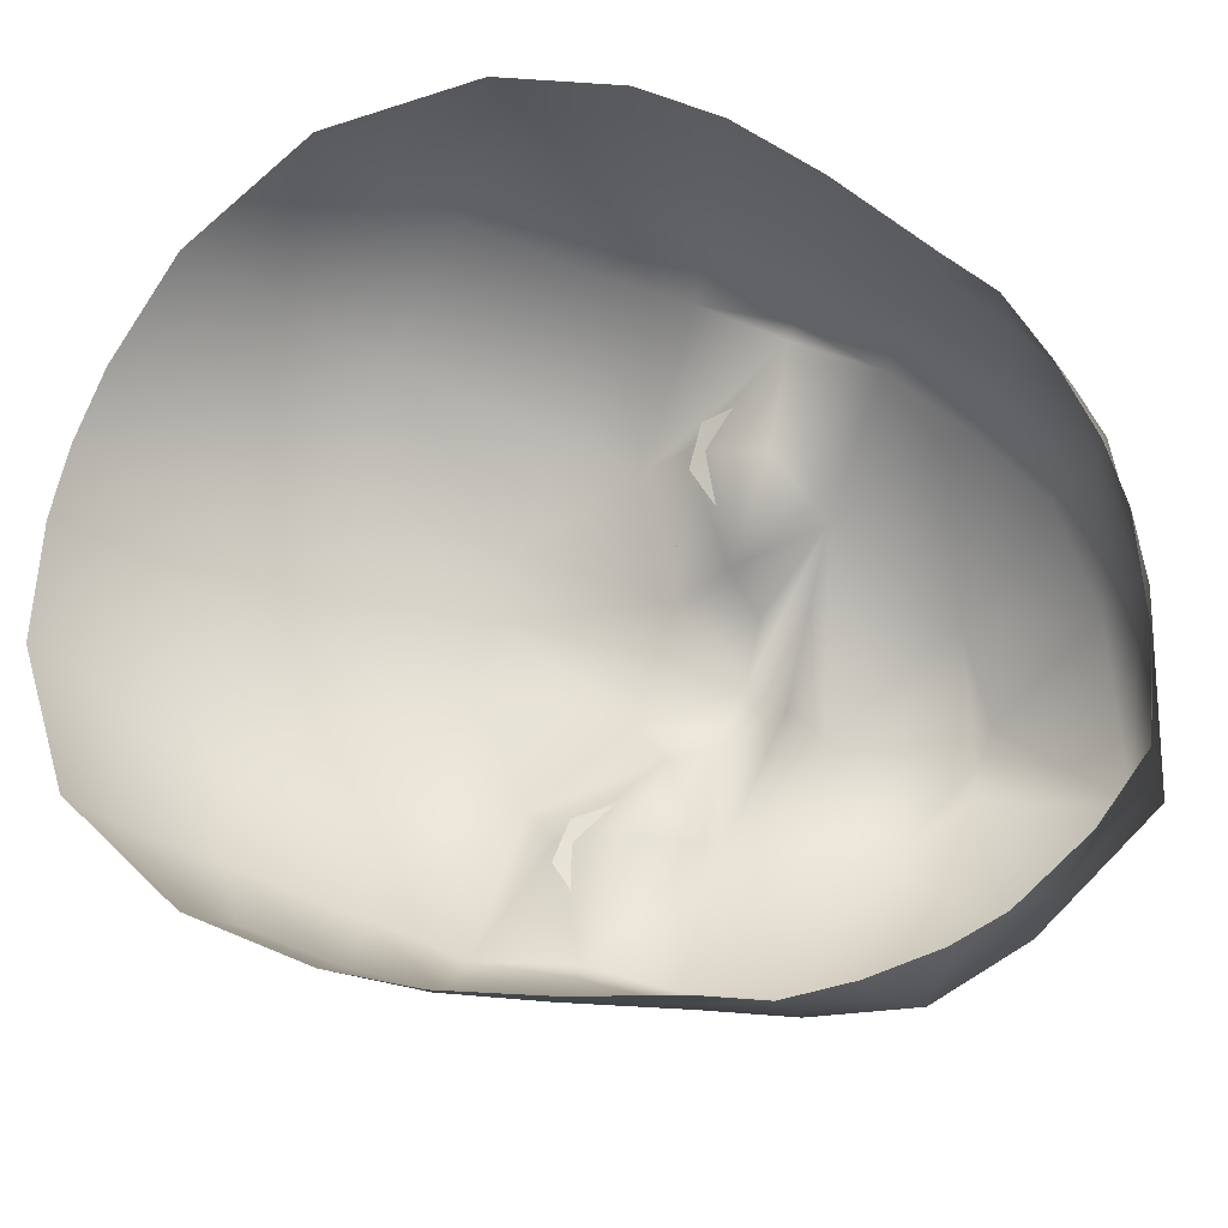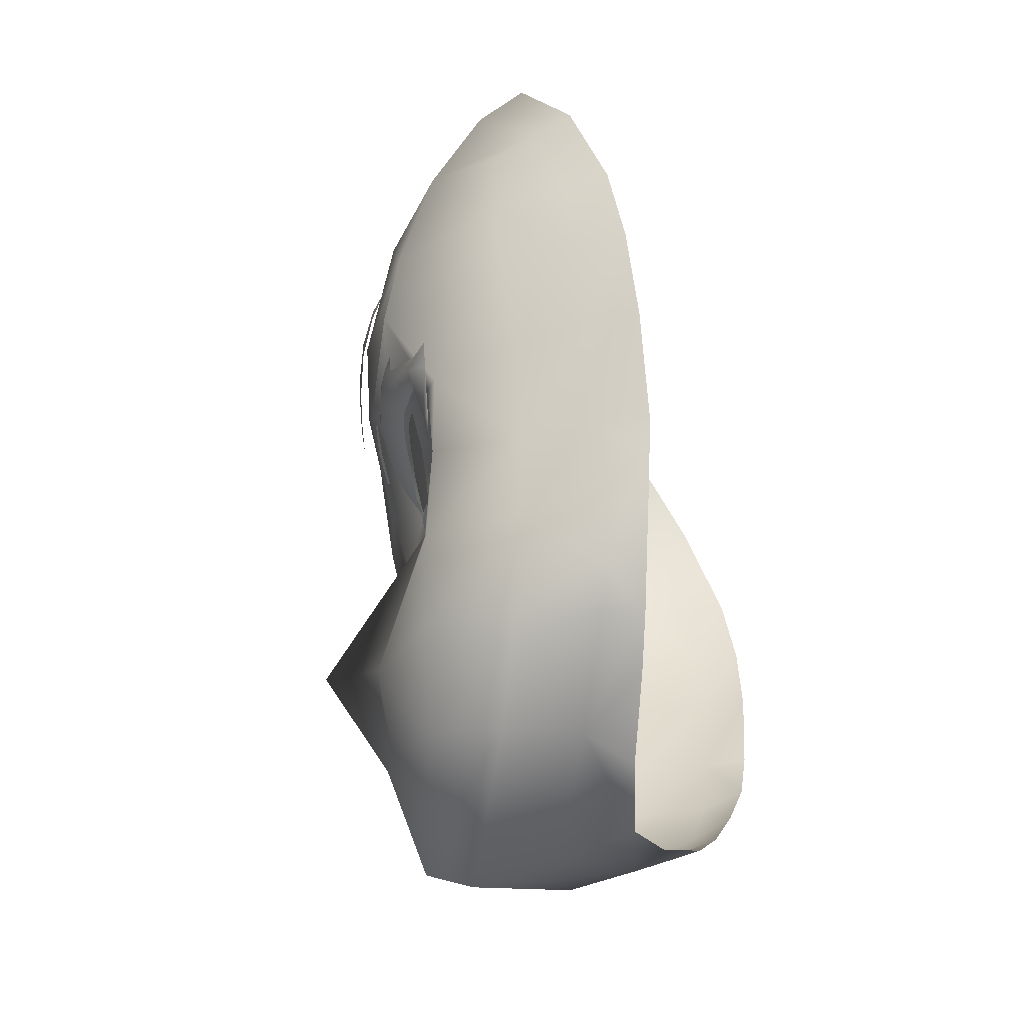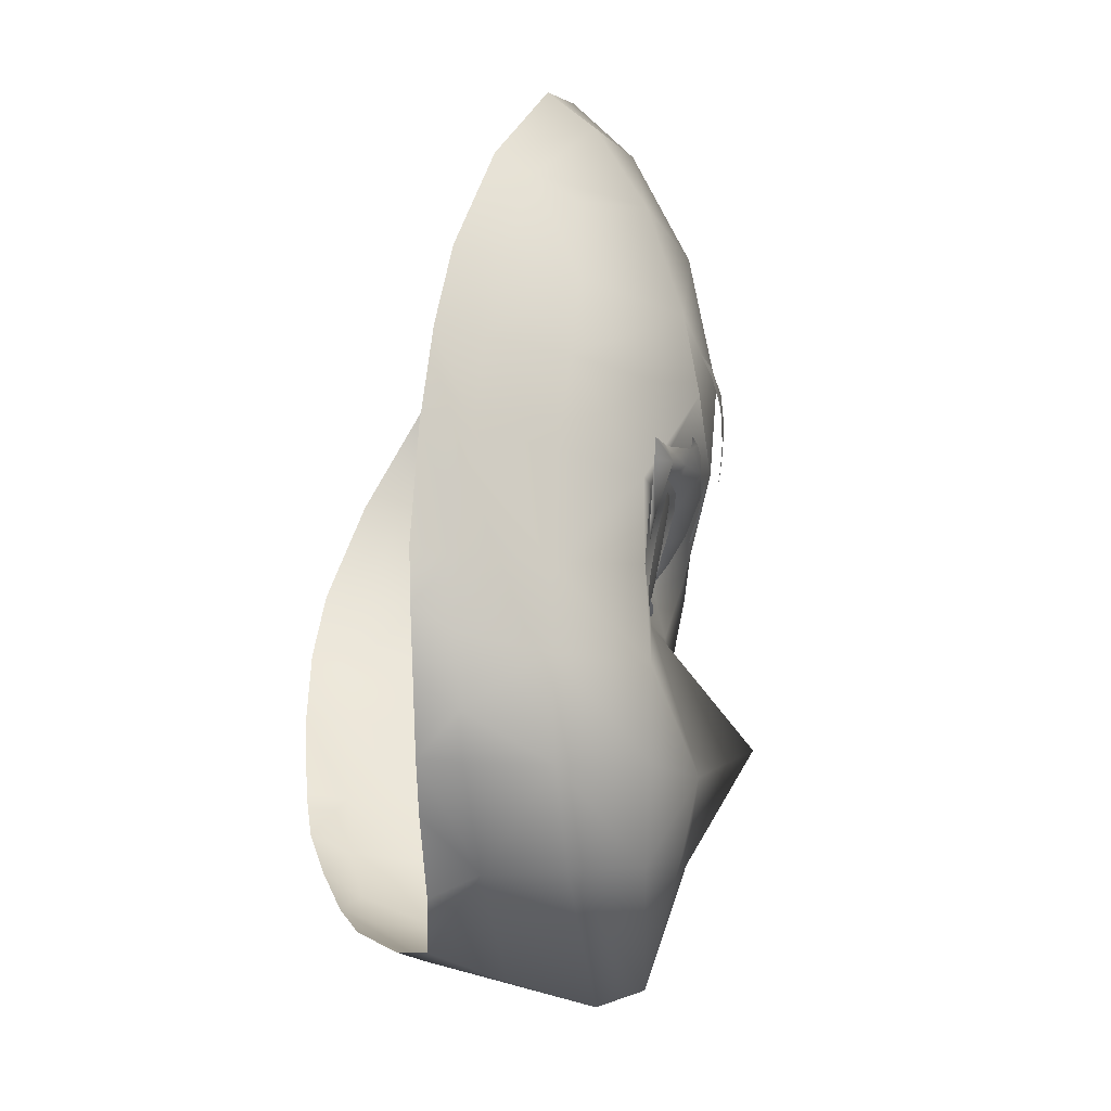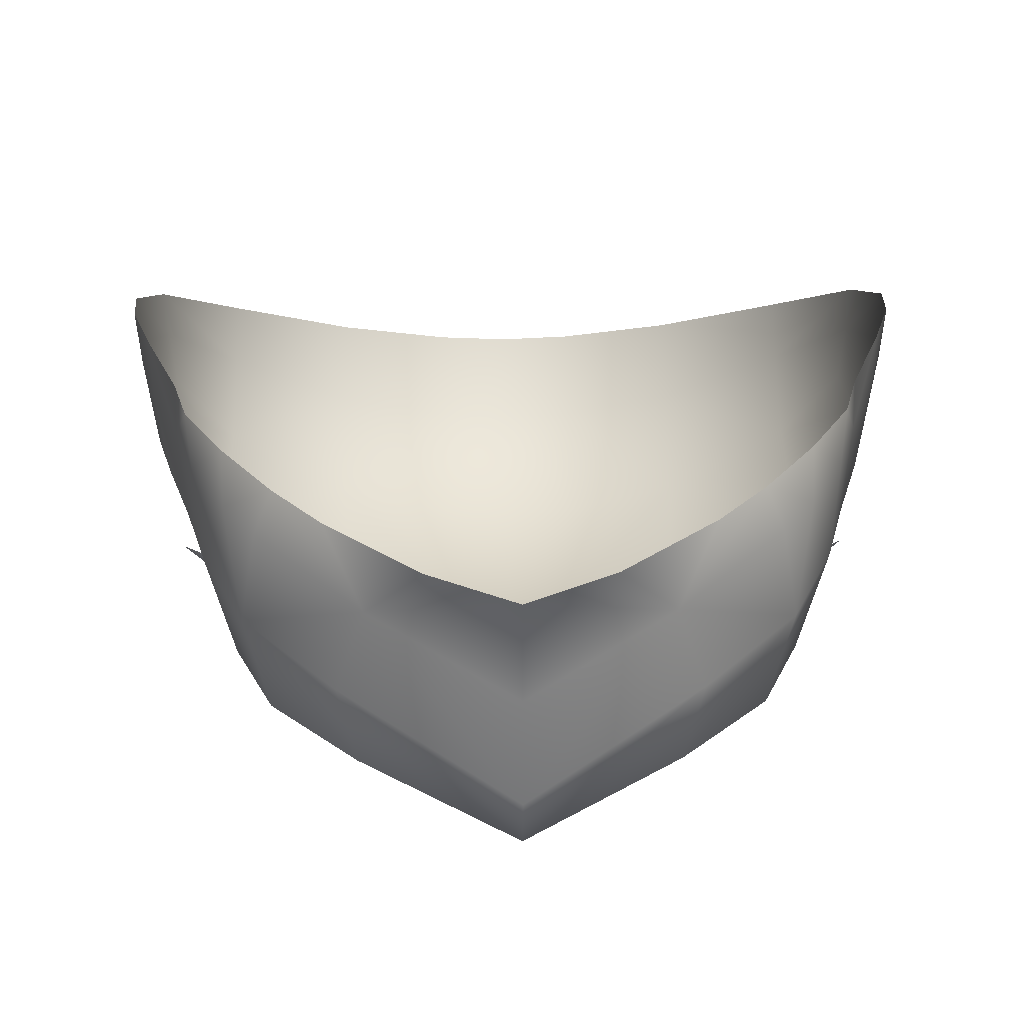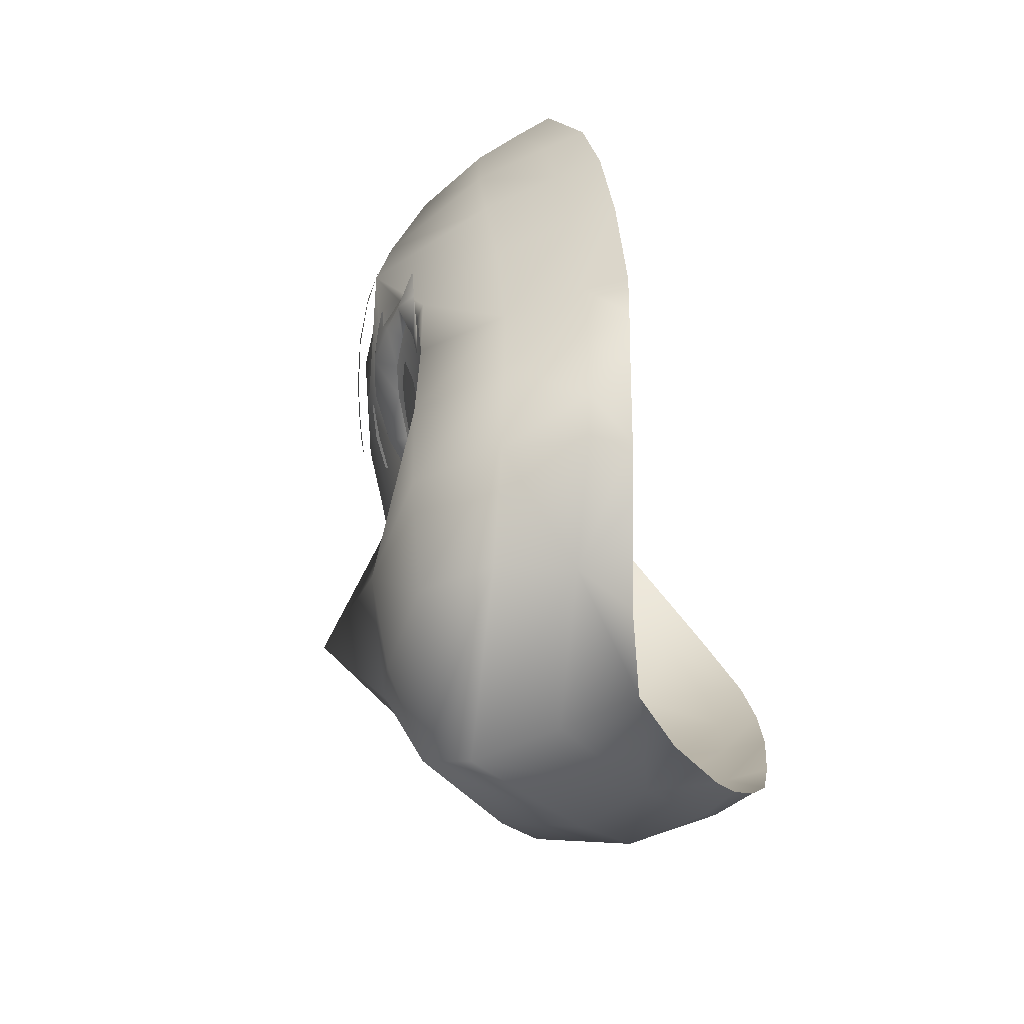
<metadata>
{"format":"obj","ext":"obj","renderer":"f3d","projection":"perspective","resolution":1024,"background":"white","views":[{"elev":75.5,"azim":108.3,"up":"+Y"},{"elev":-40.2,"azim":103.2,"up":"+Z"},{"elev":-27.4,"azim":-103.8,"up":"+Z"},{"elev":25.4,"azim":178.9,"up":"+Y"},{"elev":-62.1,"azim":106.1,"up":"+Z"}]}
</metadata>
<code>
g NPC_Female_Size01_Face_001_LOD2
v -0 -0.06098 1.329
v 0.02237 -0.05721 1.339
v 0.007075 -0.05812 1.328
v -0 -0.07622 1.355
v -0.02237 -0.05721 1.339
v -0.007075 -0.05812 1.328
v -0.03032 -0.0458 1.366
v -0 -0.06295 1.363
v 0.03032 -0.0458 1.366
v -0 -0.0587 1.372
v 0.01221 -0.05399 1.373
v -0.0519 -0.03927 1.348
v -0.04457 -0.04115 1.331
v -0.0286 -0.0442 1.317
v -0.007075 -0.05812 1.328
v -0 -0.05182 1.302
v -0 -0.06098 1.329
v 0.007075 -0.05812 1.328
v 0.0286 -0.0442 1.317
v -0.04867 -0.02182 1.327
v -0.05693 -0.01896 1.346
v -0.03176 -0.02826 1.313
v -0.0267 -0.0131 1.313
v -0 -0.04194 1.298
v 0.03176 -0.02826 1.313
v 0.0267 -0.0131 1.313
v -0 -0.02419 1.302
v -0 -0.02419 1.302
v -0 -0.008249 1.306
v -0 -0.008249 1.306
v 0.0164 -0.005 1.311
v -0.0164 -0.005 1.311
v 0.03388 0.0001736 1.321
v -0.03388 0.0001736 1.321
v -0.0426 0.002709 1.328
v 0.0426 0.002709 1.328
v 0.04867 -0.02182 1.327
v -0.0459 -0.005172 1.327
v -0.05181 -0.003359 1.335
v -0.05199 0.005297 1.339
v -0.05823 -0.001392 1.347
v -0.05936 0.007513 1.351
v -0.06239 -0.0008675 1.361
v -0.0622 0.008518 1.361
v -0.06931 0.008605 1.383
v -0.0611 -0.01761 1.362
v -0.06898 -0.001249 1.383
v -0.07416 0.007331 1.401
v -0.07321 -0.002554 1.401
v -0.07597 0.004429 1.418
v -0.05688 -0.03701 1.366
v -0.06675 -0.01787 1.382
v -0.06008 -0.03619 1.382
v -0.07081 -0.01929 1.401
v -0.07471 -0.004868 1.418
v -0.07201 -0.02077 1.417
v -0.07244 -0.01174 1.439
v -0.07357 -0.003699 1.442
v -0.06063 -0.02712 1.462
v -0.06038 -0.01735 1.47
v -0.03718 -0.04182 1.474
v -0.03679 -0.02883 1.487
v -0.01443 -0.03379 1.493
v -0.06043 -0.03791 1.444
v -0.07086 -0.02119 1.436
v -0.06067 -0.04495 1.42
v -0.03669 -0.05387 1.45
v -0.01487 -0.04754 1.478
v -0 -0.04871 1.479
v -0 -0.03481 1.494
v 0.01443 -0.03379 1.493
v -0.06186 -0.04717 1.401
v -0.05738 -0.03831 1.383
v -0.03256 -0.05833 1.401
v -0.01464 -0.05982 1.452
v -0.03471 -0.05958 1.421
v -0.01302 -0.06522 1.419
v -0 -0.06651 1.418
v -0.01147 -0.0588 1.388
v -0.03131 -0.04204 1.37
v -0.0373 -0.05285 1.394
v -0.0351 -0.03235 1.379
v -0.01823 -0.04993 1.381
v -0.01221 -0.05399 1.373
v -0 -0.06216 1.388
v 0.01147 -0.0588 1.388
v 0.01823 -0.04993 1.381
v 0.03131 -0.04204 1.37
v 0.01302 -0.06522 1.419
v 0.03256 -0.05833 1.401
v 0.0351 -0.03235 1.379
v 0.0373 -0.05285 1.394
v 0.05738 -0.03831 1.383
v 0.05688 -0.03701 1.366
v 0.06186 -0.04717 1.401
v 0.0519 -0.03927 1.348
v 0.06008 -0.03619 1.382
v 0.04457 -0.04115 1.331
v 0.0611 -0.01761 1.362
v 0.05693 -0.01896 1.346
v 0.06067 -0.04495 1.42
v 0.07081 -0.01929 1.401
v 0.06675 -0.01787 1.382
v 0.03471 -0.05958 1.421
v 0.03669 -0.05387 1.45
v 0.01464 -0.05982 1.452
v -0 -0.06094 1.452
v 0.01487 -0.04754 1.478
v 0.03718 -0.04182 1.474
v 0.03679 -0.02883 1.487
v 0.06038 -0.01735 1.47
v 0.06043 -0.03791 1.444
v 0.06063 -0.02712 1.462
v 0.07357 -0.003699 1.442
v 0.07244 -0.01174 1.439
v 0.07597 0.004429 1.418
v 0.07201 -0.02077 1.417
v 0.07086 -0.02119 1.436
v 0.07471 -0.004868 1.418
v 0.07321 -0.002554 1.401
v 0.07416 0.007331 1.401
v 0.06898 -0.001249 1.383
v 0.06931 0.008605 1.383
v 0.06239 -0.0008675 1.361
v 0.0622 0.008518 1.361
v 0.05936 0.007513 1.351
v 0.05823 -0.001392 1.347
v 0.05199 0.005297 1.339
v 0.05181 -0.003359 1.335
v 0.0459 -0.005172 1.327
v -0.03058 -0.04584 1.368
v -0.03067 -0.0452 1.369
v -0.02819 -0.04582 1.369
v -0.03395 -0.04522 1.368
v -0.03396 -0.04436 1.368
v -0.03667 -0.0443 1.368
v -0.03663 -0.0437 1.368
v -0.03889 -0.04301 1.368
v -0.03463 -0.05621 1.397
v -0.03405 -0.05671 1.397
v -0.02737 -0.05781 1.395
v -0.02764 -0.05697 1.394
v -0.02093 -0.05689 1.391
v -0.02123 -0.05748 1.391
v -0.05316 -0.04795 1.394
v -0.05665 -0.04708 1.395
v -0.05216 -0.04952 1.396
v -0.04633 -0.05201 1.392
v -0.04701 -0.05182 1.396
v -0.05411 -0.04645 1.39
v -0.06052 -0.04079 1.39
v -0.03859 -0.05423 1.392
v -0.03835 -0.05444 1.396
v -0.02782 -0.05439 1.391
v -0.0286 -0.0539 1.388
v -0.0231 -0.05214 1.386
v -0.03883 -0.04856 1.388
v -0.04539 -0.04694 1.388
v -0.02953 -0.0493 1.385
v -0.05232 -0.04342 1.387
v -0.05911 -0.04238 1.387
v -0.06575 -0.03705 1.388
v -0.05737 -0.04052 1.385
v -0.06119 -0.03803 1.386
v -0.02405 -0.05168 1.384
v -0.02152 -0.04895 1.38
v -0.02438 -0.0491 1.382
v -0.05565 -0.03955 1.377
v -0.05472 -0.03915 1.377
v -0.05637 -0.03839 1.376
v -0.05253 -0.03943 1.373
v 0.03058 -0.04584 1.368
v 0.02819 -0.04582 1.369
v 0.03067 -0.0452 1.369
v 0.03395 -0.04522 1.368
v 0.03396 -0.04436 1.368
v 0.03667 -0.0443 1.368
v 0.03663 -0.0437 1.368
v 0.03889 -0.04301 1.368
v 0.03463 -0.05621 1.397
v 0.02737 -0.05781 1.395
v 0.03405 -0.05671 1.397
v 0.02764 -0.05697 1.394
v 0.02093 -0.05689 1.391
v 0.02123 -0.05748 1.391
v 0.05316 -0.04795 1.394
v 0.05216 -0.04952 1.396
v 0.05665 -0.04708 1.395
v 0.04633 -0.05201 1.392
v 0.04701 -0.05182 1.396
v 0.05411 -0.04645 1.39
v 0.06052 -0.04079 1.39
v 0.03859 -0.05423 1.392
v 0.03835 -0.05444 1.396
v 0.02782 -0.05439 1.391
v 0.0286 -0.0539 1.388
v 0.0231 -0.05214 1.386
v 0.03883 -0.04856 1.388
v 0.04539 -0.04694 1.388
v 0.02953 -0.0493 1.385
v 0.05232 -0.04342 1.387
v 0.05911 -0.04238 1.387
v 0.06575 -0.03705 1.388
v 0.05737 -0.04052 1.385
v 0.06119 -0.03803 1.386
v 0.02405 -0.05168 1.384
v 0.02152 -0.04895 1.38
v 0.02438 -0.0491 1.382
v 0.05565 -0.03955 1.377
v 0.05472 -0.03915 1.377
v 0.05637 -0.03839 1.376
v 0.05253 -0.03943 1.373
v -0.05287 -0.05272 1.413
v -0.05264 -0.0528 1.412
v -0.0583 -0.04863 1.413
v -0.04358 -0.05743 1.41
v -0.04391 -0.05749 1.413
v -0.03375 -0.06076 1.408
v -0.03394 -0.0612 1.412
v -0.02619 -0.06264 1.406
v -0.02606 -0.06317 1.409
v -0.02157 -0.06402 1.408
v -0.01927 -0.06393 1.404
v 0.05287 -0.05272 1.413
v 0.0583 -0.04863 1.413
v 0.05264 -0.0528 1.412
v 0.04358 -0.05743 1.41
v 0.04391 -0.05749 1.413
v 0.03375 -0.06076 1.408
v 0.03394 -0.0612 1.412
v 0.02619 -0.06264 1.406
v 0.02606 -0.06317 1.409
v 0.02157 -0.06402 1.408
v 0.01927 -0.06393 1.404
v -0.03294 -0.04937 1.393
v -0.028 -0.04912 1.386
v -0.03688 -0.04632 1.38
v -0.04136 -0.04751 1.393
v -0.02794 -0.04736 1.377
v -0.04679 -0.04452 1.386
v -0.03141 -0.04523 1.37
v -0.04588 -0.04262 1.377
v -0.03664 -0.04335 1.368
v -0.04182 -0.0423 1.37
v 0.03294 -0.04937 1.393
v 0.03688 -0.04632 1.38
v 0.028 -0.04912 1.386
v 0.04136 -0.04751 1.393
v 0.02794 -0.04736 1.377
v 0.04679 -0.04452 1.386
v 0.03141 -0.04523 1.37
v 0.04588 -0.04262 1.377
v 0.03664 -0.04335 1.368
v 0.04182 -0.0423 1.37
g NPC_Female_Size01_Face_001_LOD2_0
f 3 2 1
f 2 4 1
f 1 4 5
f 6 1 5
f 7 5 4
f 7 4 8
f 9 4 2
f 9 8 4
f 7 8 10
f 8 9 11
f 10 8 11
f 5 7 12
f 13 5 12
f 13 14 5
f 14 15 5
f 15 14 16
f 17 15 16
f 18 17 16
f 18 19 2
f 19 18 16
f 13 20 14
f 13 12 21
f 20 13 21
f 14 22 16
f 20 22 14
f 22 20 23
f 24 22 23
f 22 24 16
f 25 19 16
f 24 25 16
f 25 24 26
f 24 27 26
f 28 24 23
f 27 29 26
f 30 28 23
f 29 31 26
f 32 30 23
f 31 33 26
f 32 23 34
f 35 34 23
f 33 36 26
f 25 37 19
f 37 25 26
f 38 35 23
f 20 38 23
f 35 38 39
f 20 39 38
f 40 35 39
f 20 21 39
f 40 39 41
f 21 41 39
f 41 42 40
f 42 41 43
f 41 21 43
f 44 42 43
f 45 44 43
f 21 46 43
f 21 12 46
f 47 45 43
f 47 43 46
f 45 47 48
f 47 49 48
f 50 48 49
f 12 51 46
f 12 7 51
f 52 47 46
f 47 52 49
f 53 52 46
f 51 53 46
f 52 54 49
f 54 52 53
f 55 50 49
f 56 55 49
f 54 56 49
f 50 55 57
f 55 56 57
f 58 50 57
f 58 57 59
f 60 58 59
f 59 61 60
f 61 62 60
f 63 62 61
f 59 57 64
f 61 59 64
f 56 65 57
f 57 65 64
f 64 65 56
f 66 56 54
f 66 64 56
f 67 61 64
f 64 66 67
f 68 63 61
f 68 61 67
f 68 69 63
f 69 70 63
f 70 69 71
f 72 66 54
f 72 54 53
f 53 73 72
f 51 73 53
f 72 74 66
f 72 73 74
f 75 68 67
f 69 68 75
f 66 76 67
f 74 76 66
f 76 77 67
f 77 75 67
f 74 77 76
f 77 78 75
f 77 74 79
f 77 79 78
f 80 73 51
f 7 80 51
f 73 81 74
f 74 81 79
f 73 80 82
f 81 73 82
f 83 82 80
f 83 81 82
f 83 80 7
f 81 83 79
f 84 83 7
f 79 83 84
f 84 7 10
f 79 84 10
f 85 79 10
f 79 85 78
f 86 85 10
f 85 86 78
f 11 86 10
f 11 87 86
f 88 87 11
f 9 88 11
f 86 89 78
f 86 87 90
f 90 89 86
f 87 88 91
f 92 87 91
f 87 92 90
f 93 91 88
f 92 91 93
f 88 9 94
f 93 88 94
f 92 93 95
f 90 92 95
f 9 96 94
f 9 2 96
f 97 93 94
f 95 93 97
f 2 98 96
f 98 2 19
f 37 98 19
f 94 96 99
f 97 94 99
f 96 98 100
f 98 37 100
f 96 100 99
f 90 95 101
f 102 95 97
f 101 95 102
f 103 97 99
f 103 102 97
f 104 90 101
f 89 90 104
f 89 104 105
f 104 101 105
f 106 89 105
f 78 89 106
f 107 78 106
f 78 107 75
f 107 69 75
f 69 107 106
f 108 69 106
f 108 106 105
f 69 108 71
f 71 108 109
f 109 108 105
f 110 71 109
f 110 109 111
f 101 112 105
f 109 105 112
f 109 113 111
f 113 109 112
f 114 111 113
f 115 114 113
f 115 113 112
f 116 114 115
f 112 101 117
f 117 101 102
f 118 115 112
f 118 112 117
f 118 117 115
f 119 116 115
f 117 119 115
f 117 102 120
f 119 117 120
f 116 119 120
f 102 103 120
f 121 116 120
f 103 122 120
f 120 122 121
f 122 103 99
f 122 123 121
f 124 122 99
f 123 122 124
f 125 123 124
f 126 125 124
f 99 100 124
f 127 126 124
f 100 127 124
f 126 127 128
f 127 100 129
f 129 128 127
f 129 100 37
f 36 128 129
f 129 37 130
f 130 36 129
f 130 37 26
f 36 130 26
f 133 132 131
f 131 132 134
f 132 135 134
f 134 135 136
f 135 137 136
f 136 137 138
f 141 140 139
f 142 141 139
f 141 142 143
f 144 141 143
f 147 146 145
f 147 145 148
f 149 147 148
f 145 150 148
f 145 151 150
f 149 148 152
f 153 149 152
f 153 152 154
f 152 155 154
f 154 155 156
f 152 148 157
f 155 152 157
f 148 158 157
f 158 148 150
f 159 155 157
f 160 158 150
f 151 161 150
f 150 161 160
f 162 161 151
f 161 163 160
f 161 162 164
f 155 165 156
f 165 155 159
f 165 166 156
f 167 165 159
f 166 165 167
f 163 161 168
f 168 161 164
f 169 163 168
f 170 168 164
f 169 168 171
f 171 168 170
f 174 173 172
f 174 172 175
f 176 174 175
f 176 175 177
f 178 176 177
f 178 177 179
f 182 181 180
f 181 183 180
f 183 181 184
f 181 185 184
f 188 187 186
f 186 187 189
f 187 190 189
f 191 186 189
f 192 186 191
f 189 190 193
f 190 194 193
f 193 194 195
f 196 193 195
f 196 195 197
f 189 193 198
f 193 196 198
f 199 189 198
f 189 199 191
f 196 200 198
f 199 201 191
f 202 192 191
f 191 201 202
f 202 203 192
f 201 204 202
f 203 202 205
f 206 196 197
f 196 206 200
f 207 206 197
f 206 208 200
f 206 207 208
f 209 202 204
f 202 209 205
f 210 209 204
f 209 211 205
f 209 210 212
f 209 212 211
g NPC_Female_Size01_Face_001_LOD2_1
f 237 236 235
f 237 235 238
f 237 239 236
f 237 238 240
f 237 241 239
f 237 240 242
f 237 243 241
f 237 242 244
f 237 244 243
f 247 246 245
f 245 246 248
f 249 246 247
f 248 246 250
f 251 246 249
f 250 246 252
f 253 246 251
f 252 246 254
f 254 246 253
g NPC_Female_Size01_Face_001_LOD2_2
f 215 214 213
f 214 216 213
f 216 217 213
f 217 216 218
f 219 217 218
f 218 220 219
f 220 221 219
f 222 221 220
f 223 222 220
f 226 225 224
f 227 226 224
f 228 227 224
f 227 228 229
f 228 230 229
f 231 229 230
f 232 231 230
f 232 233 231
f 233 234 231

</code>
